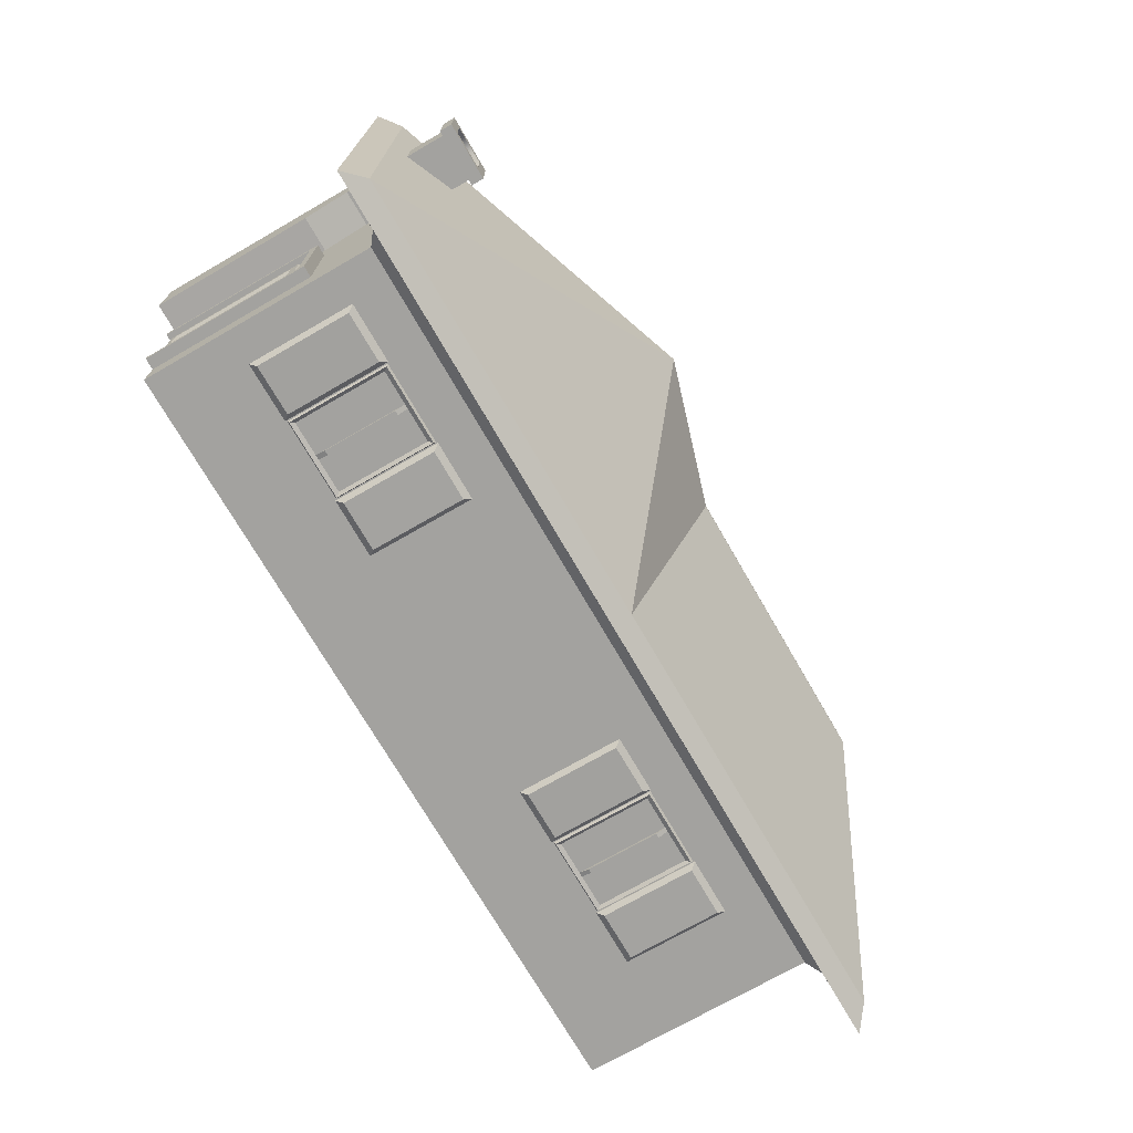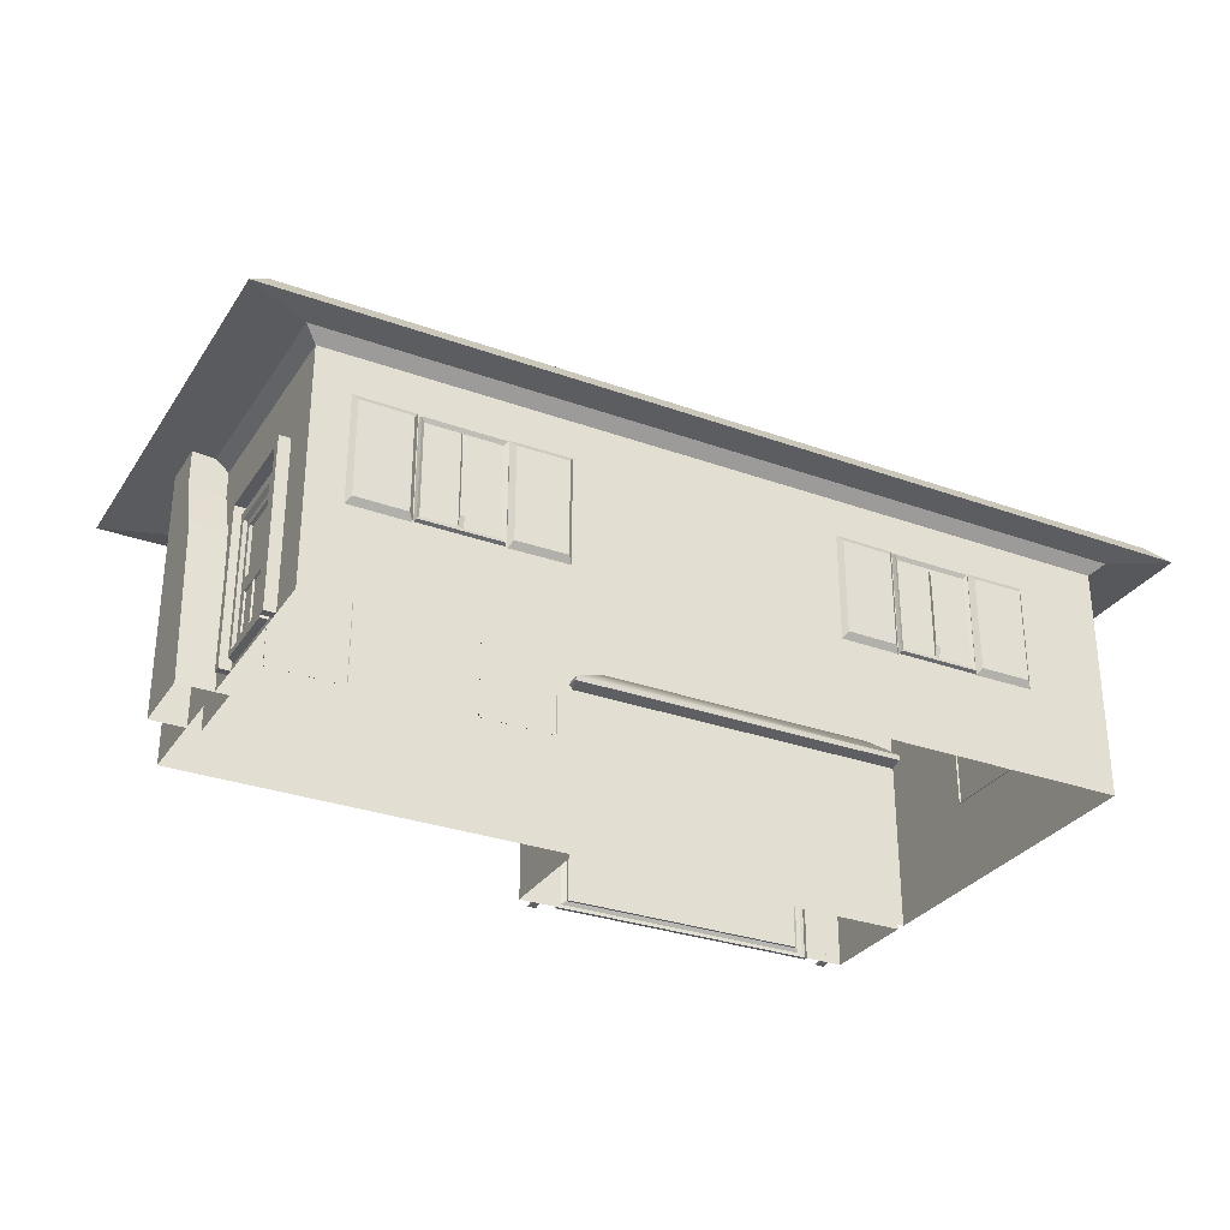
<metadata>
{"format":"obj","ext":"obj","renderer":"f3d","projection":"perspective","resolution":1024,"background":"white","views":[{"elev":-72.4,"azim":120.0,"up":"+Z"},{"elev":-30.3,"azim":152.4,"up":"+Y"}]}
</metadata>
<code>
o Detail.001_Cube.023_Detail.001_Cube.001
v -1.866 1.137 -12.47
v -1.866 1.333 -12.51
v -1.866 1.137 -12.17
v -1.866 1.137 -11.84
v -1.866 1.137 -11.72
v -1.866 0.499 -12.17
v -1.866 0.499 -12.15
v -1.866 0.4002 -12.15
v -1.866 0.499 -12.47
v -1.866 0.4002 -12.59
v -1.866 0.499 -12.14
v -1.89 0.5251 -11.86
v -1.866 0.499 -11.84
v -1.866 2.229 -12.59
v -1.866 1.137 -12.59
v -1.866 1.333 -11.8
v -1.89 1.111 -12.12
v -1.866 1.137 -12.14
v -1.89 1.111 -12.18
v -1.866 0.4002 -11.72
v -1.89 1.111 -11.86
v -1.866 2.229 -11.72
v -1.89 0.5251 -12.12
v -1.866 2.155 -11.8
v -1.904 1.371 -11.84
v -1.904 2.117 -11.84
v -1.89 1.111 -12.45
v -1.89 0.5251 -12.18
v -1.89 0.5251 -12.45
v -1.904 1.371 -12.47
v -1.904 2.117 -12.47
v -1.866 2.155 -12.51
v -1.819 0.3568 -12.15
v -1.819 0.3568 -11.68
v -1.819 0.3568 -12.63
v -1.819 2.294 -12.63
v -1.819 2.294 -11.68
v -1.819 0.2762 -12.72
v -1.819 2.414 -12.72
v -1.819 0.2762 -12.15
v -1.819 0.2762 -11.59
v -1.819 2.414 -11.59
v -1.925 0.2476 -11.54
v -1.925 2.457 -11.54
v -1.925 0.2476 -12.77
v -1.925 2.457 -12.77
v -1.925 0.2476 -12.15
v -3.317 3.667 -8.354
v -3.366 2.188 -8.388
v -3.317 2.125 -8.354
v -4.57 2.079 -8.455
v -4.533 2.125 -8.354
v -4.533 3.667 -8.354
v -4.57 3.714 -8.455
v -3.28 2.079 -8.455
v -3.28 3.714 -8.455
v -4.484 3.605 -8.388
v -3.366 3.605 -8.388
v -4.484 2.188 -8.388
v -3.96 2.188 -8.389
v -4.504 3.605 -8.389
v -4.504 2.188 -8.389
v -3.28 3.714 -8.394
v -4.57 2.079 -8.394
v -5.479 2.079 -8.385
v -5.409 3.618 -8.315
v -5.479 3.714 -8.385
v -2.372 3.714 -8.385
v -3.211 3.618 -8.323
v -2.441 3.618 -8.315
v -3.89 3.453 -8.342
v -3.96 2.34 -8.342
v -3.89 2.34 -8.342
v -3.96 3.453 -8.342
v -3.96 3.605 -8.389
v -3.346 2.188 -8.389
v -3.89 3.605 -8.389
v -3.89 2.188 -8.389
v -3.211 2.175 -8.323
v -4.639 3.618 -8.323
v -5.409 2.175 -8.315
v -4.639 2.175 -8.323
v -4.57 3.714 -8.394
v -2.372 2.079 -8.385
v -3.28 2.079 -8.394
v -2.441 2.175 -8.315
v -6.688 3.667 -8.354
v -6.737 2.188 -8.388
v -6.688 2.125 -8.354
v -7.942 2.079 -8.455
v -7.905 2.125 -8.354
v -7.905 3.667 -8.354
v -7.942 3.714 -8.455
v -6.652 2.079 -8.455
v -6.652 3.714 -8.455
v -7.856 3.605 -8.388
v -6.737 3.605 -8.388
v -7.856 2.188 -8.388
v -7.332 2.188 -8.389
v -7.875 3.605 -8.389
v -7.875 2.188 -8.389
v -7.262 3.453 -8.342
v -7.332 2.34 -8.342
v -7.262 2.34 -8.342
v -7.332 3.453 -8.342
v -7.332 3.605 -8.389
v -6.718 2.188 -8.389
v -7.262 3.605 -8.389
v -7.262 2.188 -8.389
v -4.601 3.121 -13.77
v -4.552 1.641 -13.73
v -4.601 1.579 -13.77
v -4.638 1.532 -13.67
v -3.384 1.579 -13.77
v -3.348 1.532 -13.67
v -3.384 3.121 -13.77
v -3.348 3.167 -13.67
v -4.638 3.167 -13.67
v -4.552 3.059 -13.73
v -3.433 1.641 -13.73
v -3.433 3.059 -13.73
v -3.958 1.641 -13.73
v -3.414 3.059 -13.73
v -3.414 1.641 -13.73
v -4.638 3.167 -13.73
v -3.348 1.532 -13.73
v -2.439 3.167 -13.74
v -2.508 1.628 -13.81
v -2.508 3.071 -13.81
v -5.546 3.167 -13.74
v -4.707 3.071 -13.8
v -5.477 3.071 -13.81
v -4.028 2.907 -13.78
v -3.958 1.793 -13.78
v -4.028 1.793 -13.78
v -3.958 2.907 -13.78
v -3.958 3.059 -13.73
v -4.571 1.641 -13.73
v -4.028 3.059 -13.73
v -4.028 1.641 -13.73
v -4.707 1.628 -13.8
v -3.278 3.071 -13.8
v -3.278 1.628 -13.8
v -3.348 3.167 -13.73
v -5.546 1.532 -13.74
v -4.638 1.532 -13.73
v -5.477 1.628 -13.81
v -2.439 1.532 -13.74
v -11.78 3.121 -13.77
v -11.73 1.641 -13.73
v -11.78 1.579 -13.77
v -11.82 1.532 -13.67
v -10.56 1.579 -13.77
v -10.53 1.532 -13.67
v -10.56 3.121 -13.77
v -10.53 3.167 -13.67
v -11.82 3.167 -13.67
v -11.73 3.059 -13.73
v -10.61 1.641 -13.73
v -10.61 3.059 -13.73
v -11.14 1.641 -13.73
v -10.59 3.059 -13.73
v -10.59 1.641 -13.73
v -11.82 3.167 -13.73
v -10.53 1.532 -13.73
v -9.617 3.167 -13.74
v -9.686 1.628 -13.81
v -9.686 3.071 -13.81
v -12.72 3.167 -13.74
v -11.88 3.071 -13.8
v -12.65 3.071 -13.81
v -11.21 2.907 -13.78
v -11.14 1.793 -13.78
v -11.21 1.793 -13.78
v -11.14 2.907 -13.78
v -11.14 3.059 -13.73
v -11.75 1.641 -13.73
v -11.21 3.059 -13.73
v -11.21 1.641 -13.73
v -11.88 1.628 -13.8
v -10.46 3.071 -13.8
v -10.46 1.628 -13.8
v -10.53 3.167 -13.73
v -12.72 1.532 -13.74
v -11.82 1.532 -13.73
v -12.65 1.628 -13.81
v -9.617 1.532 -13.74
v -14.11 3.156 -10.22
v -14.08 1.676 -10.27
v -14.11 1.614 -10.22
v -14.01 1.568 -11.47
v -14.11 1.614 -11.43
v -14.11 3.156 -11.43
v -14.01 3.203 -11.47
v -14.01 1.568 -10.18
v -14.01 3.203 -10.18
v -14.08 3.094 -11.38
v -14.08 3.094 -10.27
v -14.08 1.676 -11.38
v -14.08 1.676 -10.86
v -14.08 3.094 -11.4
v -14.08 1.676 -11.4
v -14.08 3.203 -10.18
v -14.08 1.568 -11.47
v -14.08 3.203 -12.38
v -14.15 1.664 -12.31
v -14.15 3.107 -12.31
v -14.08 3.203 -9.272
v -14.15 3.107 -10.11
v -14.15 3.107 -9.341
v -14.13 2.942 -10.79
v -14.13 1.828 -10.86
v -14.13 1.828 -10.79
v -14.13 2.942 -10.86
v -14.08 3.094 -10.86
v -14.08 1.676 -10.25
v -14.08 3.094 -10.79
v -14.08 1.676 -10.79
v -14.15 1.664 -10.11
v -14.15 3.107 -11.54
v -14.15 1.664 -11.54
v -14.08 3.203 -11.47
v -14.08 1.568 -9.272
v -14.08 1.568 -10.18
v -14.15 1.664 -9.341
v -14.08 1.568 -12.38
v -3.346 3.605 -8.389
v -6.718 3.605 -8.389
v -4.571 3.059 -13.73
v -11.75 3.059 -13.73
v -14.08 3.094 -10.25
v -9.003 0.7353 -6.498
v -9.086 2.577 -6.536
v -9.086 0.7353 -6.536
v -8.884 2.737 -6.534
v -13.41 2.74 -6.596
v -13.41 2.74 -6.533
v -8.923 0.225 -6.498
v -13.29 0.2934 -6.497
v -13.37 0.225 -6.497
v -13.2 0.3521 -6.534
v -13.2 0.7353 -6.576
v -13.2 0.7353 -6.534
v -8.884 0.1921 -6.534
v -13.41 0.1921 -6.596
v -8.884 0.1921 -6.597
v -13.29 0.7353 -6.497
v -9.003 2.636 -6.498
v -13.2 2.58 -6.534
v -9.003 0.2934 -6.498
v -9.086 0.3521 -6.577
v -9.086 0.7353 -6.577
v -9.086 0.3521 -6.536
v -13.2 0.3521 -6.576
v -8.923 0.7353 -6.498
v -13.2 2.58 -6.576
v -9.086 2.577 -6.577
v -13.37 0.7353 -6.497
v -8.923 2.704 -6.498
v -13.29 2.639 -6.497
v -13.41 0.7353 -6.596
v -13.41 0.7353 -6.533
v -8.25 2.878 -6.597
v -14.04 2.882 -6.596
v -14.04 0.7353 -6.596
v -8.25 0.1903 -6.597
v -8.25 0.7353 -6.597
v -8.884 0.7353 -6.597
v -8.25 2.878 -8.292
v -8.152 3 -6.251
v -8.25 0.7353 -8.292
v -14.04 0.7353 -8.29
v -8.181 3.083 -8.65
v -8.872 3.376 -6.944
v -8.182 3.089 -6.287
v -14.04 2.882 -8.29
v -8.152 3 -8.639
v -14.14 3.004 -6.249
v -14.14 3.004 -8.636
v -13.42 3.378 -8.396
v -13.42 3.378 -6.943
v -14.11 3.092 -6.285
v -14.11 3.087 -8.648
v -8.506 2.967 -6.597
v -8.628 0.3253 -6.597
v -8.628 2.967 -6.597
v -8.608 0.3253 -6.509
v -8.526 2.967 -6.509
v -8.608 2.967 -6.509
v -8.526 0.3253 -6.509
v -8.506 0.2264 -6.518
v -8.506 0.3253 -6.597
v -8.526 0.27 -6.441
v -8.506 0.1943 -6.396
v -8.628 0.2264 -6.518
v -8.608 0.2701 -6.441
v -8.628 0.1943 -6.396
v -8.526 0.2379 -6.319
v -8.608 0.238 -6.319
v -13.72 2.967 -6.597
v -13.85 0.3253 -6.597
v -13.85 2.967 -6.597
v -13.83 0.3253 -6.509
v -13.74 2.967 -6.509
v -13.83 2.967 -6.509
v -13.74 0.3253 -6.509
v -13.72 0.2264 -6.518
v -13.72 0.3253 -6.597
v -13.74 0.27 -6.441
v -13.72 0.1943 -6.396
v -13.85 0.2264 -6.518
v -13.83 0.2701 -6.441
v -13.85 0.1943 -6.396
v -13.74 0.2379 -6.319
v -13.83 0.238 -6.319
v -8.884 0.7353 -6.534
v -13.37 2.707 -6.497
v -13.41 0.1921 -6.533
v -13.4 3.362 -7.108
v -11.14 4.372 -7.988
v -13.4 3.362 -7.988
v -8.885 3.362 -7.988
v -8.885 3.362 -7.108
v -9.123 3.362 -7.012
v -11.14 4.372 -7.108
v -11.14 4.266 -7.012
v -13.16 3.362 -7.012
v -9.182 3.352 -7.012
v -13.1 3.352 -7.012
v -8.884 2.737 -6.597
v -14.04 0.1903 -8.29
v -14.04 0.1903 -6.596
v -13.1 3.352 -7.133
v -11.14 4.23 -7.012
v -9.182 3.352 -7.133
v -11.14 4.23 -7.133
v -7.98 3.771 -8.445
v -14.04 0.7353 -8.444
v -7.98 0.7353 -8.445
v -7.98 0.1903 -8.445
v -1.92 0.7353 -8.445
v -14.04 0.7353 -13.71
v -7.98 3.771 -13.71
v -7.98 0.7353 -13.71
v -1.92 0.7353 -13.71
v -7.98 0.1903 -13.71
v -1.92 0.1903 -8.445
v -1.92 3.769 -8.445
v -7.98 3.939 -8.271
v -1.92 3.769 -13.71
v -14.04 3.773 -8.444
v -14.04 0.1903 -13.71
v -14.04 0.1903 -8.444
v -1.719 3.937 -13.89
v -0.8051 4.001 -7.862
v -1.719 3.937 -8.272
v -14.04 3.773 -13.71
v -7.98 3.939 -13.89
v -14.24 3.941 -13.89
v -15.15 4.005 -14.3
v -14.84 4.28 -8.077
v -14.84 4.28 -14.08
v -7.98 4.003 -7.861
v -14.24 3.941 -8.27
v -7.98 4.003 -14.3
v -1.117 4.277 -8.079
v -5.794 6.32 -11.09
v -5.794 6.32 -11.07
v -7.98 4.278 -14.08
v -1.117 4.277 -14.08
v -7.98 4.278 -8.078
v -12.35 5.652 -11.07
v -12.35 5.652 -11.09
v -7.98 5.65 -11.09
v -7.98 5.65 -11.07
v -15.15 4.005 -7.86
v -0.8051 4.001 -14.3
v -1.75 2.626 -11.43
v -1.75 0.1903 -11.31
v -1.75 0.1903 -11.43
v -1.92 0.1903 -12.94
v -1.75 2.626 -12.94
v -1.92 2.626 -12.94
v -1.92 0.1903 -11.43
v -1.92 0.1903 -11.31
v -1.92 2.626 -11.43
v -1.75 2.746 -11.31
v -1.75 0.1903 -13.06
v -1.75 0.1903 -12.94
v -1.92 0.1903 -13.06
v -1.92 2.746 -11.31
v -1.92 2.746 -13.06
v -1.75 2.746 -13.06
v -8.25 0.1903 -8.292
v -8.872 3.376 -8.398
v -1.92 0.1903 -13.71
v -2.115 5.005 -9.714
v -2.115 3.366 -10.45
v -2.115 3.366 -9.714
v -2.115 5.005 -10.45
v -1.379 3.366 -10.45
v -1.379 5.005 -10.45
v -1.379 3.366 -9.714
v -1.379 5.005 -9.714
v -1.379 2.683 -9.714
v -1.298 5 -9.633
v -2.196 5 -10.53
v -1.298 5 -10.53
v -2.196 5.192 -10.53
v -2.041 5.192 -9.787
v -2.041 5.192 -10.38
v -1.298 5.192 -9.633
v -2.196 5 -9.633
v -2.196 5.192 -9.633
v -1.298 5.192 -10.53
v -1.379 2.683 -10.69
v -2.115 0.1739 -10.84
v -2.115 2.683 -10.69
v -2.115 2.683 -9.714
v -1.379 0.1739 -9.714
v -1.379 0.1739 -10.84
v -2.115 0.1739 -9.714
v -1.453 5.192 -9.787
v -2.041 4.093 -9.787
v -1.453 5.192 -10.38
v -2.041 4.093 -10.38
v -1.453 4.093 -10.38
v -1.453 4.093 -9.787
f 1 2 3
f 4 2 5
f 6 7 8
f 9 8 10
f 15 9 10
f 14 2 15
f 11 8 7
f 2 16 5
f 279 273 277
f 5 13 4
f 12 4 13
f 17 11 18
f 6 19 3
f 8 13 20
f 11 12 13
f 16 22 5
f 318 238 240
f 24 14 22
f 7 18 11
f 3 2 18
f 367 375 368
f 21 18 4
f 3 27 1
f 1 29 9
f 351 359 357
f 30 16 2
f 16 26 24
f 10 33 35
f 5 34 20
f 15 35 36
f 5 22 37
f 355 370 366
f 247 249 260
f 14 15 36
f 36 38 39
f 34 40 33
f 35 40 38
f 37 41 34
f 31 2 32
f 278 275 282
f 195 188 190
f 42 43 41
f 38 47 45
f 286 288 284
f 1 15 2
f 4 18 2
f 9 6 8
f 14 32 2
f 12 21 4
f 17 23 11
f 6 28 19
f 8 11 13
f 16 24 22
f 24 32 14
f 1 27 29
f 5 37 34
f 15 10 35
f 36 35 38
f 34 41 40
f 35 33 40
f 37 42 41
f 48 49 50
f 371 372 361
f 114 117 115
f 90 92 93
f 51 50 52
f 190 199 192
f 121 110 116
f 53 59 57
f 303 302 301
f 74 73 71
f 86 69 79
f 65 66 67
f 208 209 210
f 74 77 75
f 60 74 75
f 66 82 80
f 78 71 73
f 214 217 215
f 136 139 137
f 254 252 242
f 287 286 285
f 205 220 222
f 64 80 82
f 145 141 146
f 68 86 84
f 85 69 63
f 187 182 167
f 87 88 89
f 113 114 115
f 94 87 89
f 51 53 54
f 191 190 192
f 88 91 89
f 48 57 58
f 92 98 96
f 335 329 328
f 105 108 106
f 99 105 106
f 394 272 271
f 109 102 104
f 379 391 385
f 320 323 322
f 110 111 112
f 116 118 117
f 118 112 113
f 153 156 154
f 54 48 56
f 112 120 114
f 188 197 198
f 116 120 121
f 333 334 329
f 144 115 117
f 380 385 384
f 127 128 129
f 67 80 83
f 73 60 78
f 122 136 137
f 272 332 265
f 140 133 135
f 271 263 267
f 257 234 233
f 129 143 142
f 185 157 152
f 65 82 81
f 144 143 126
f 184 180 185
f 130 147 145
f 125 141 131
f 127 142 144
f 149 150 151
f 194 188 196
f 157 151 152
f 364 360 359
f 151 154 152
f 151 159 153
f 39 37 36
f 155 159 160
f 276 265 264
f 183 154 156
f 213 200 218
f 166 167 168
f 130 131 132
f 175 178 176
f 161 175 176
f 342 353 338
f 179 172 174
f 393 390 392
f 387 392 391
f 174 161 179
f 186 170 180
f 366 367 368
f 183 182 165
f 169 170 171
f 169 186 184
f 164 180 170
f 166 181 183
f 188 189 190
f 94 91 90
f 55 48 50
f 191 193 194
f 92 95 93
f 160 149 155
f 50 59 52
f 193 199 197
f 308 302 300
f 168 182 181
f 225 209 219
f 205 206 207
f 223 219 224
f 224 196 195
f 200 214 215
f 288 292 284
f 218 211 213
f 214 213 211
f 175 174 172
f 207 221 220
f 176 163 161
f 226 221 206
f 222 221 204
f 84 79 85
f 208 225 223
f 224 209 203
f 148 143 128
f 48 58 49
f 53 52 59
f 65 81 66
f 60 72 74
f 78 77 71
f 64 83 80
f 68 70 86
f 85 79 69
f 87 97 88
f 92 91 98
f 99 103 105
f 109 108 102
f 110 119 111
f 116 114 120
f 127 148 128
f 122 134 136
f 140 139 133
f 144 142 143
f 130 132 147
f 125 146 141
f 149 158 150
f 155 153 159
f 166 187 167
f 161 173 175
f 179 178 172
f 183 181 182
f 169 171 186
f 164 185 180
f 188 198 189
f 193 192 199
f 205 226 206
f 200 212 214
f 218 217 211
f 222 220 221
f 208 210 225
f 224 219 209
f 247 241 243
f 285 291 295
f 238 239 240
f 106 101 99
f 235 236 237
f 232 253 250
f 248 249 233
f 250 241 239
f 261 318 262
f 254 243 241
f 274 280 281
f 255 248 232
f 253 254 241
f 258 239 247
f 259 260 248
f 147 131 141
f 236 263 264
f 245 266 246
f 245 265 332
f 269 270 263
f 83 51 54
f 85 56 55
f 273 274 275
f 316 259 255
f 276 277 269
f 264 279 276
f 257 242 252
f 282 274 281
f 283 281 280
f 350 358 354
f 264 270 278
f 157 155 149
f 279 282 283
f 246 316 244
f 357 338 351
f 302 304 300
f 236 262 237
f 290 291 292
f 292 286 284
f 293 294 291
f 246 267 268
f 301 307 311
f 287 295 296
f 313 314 315
f 312 314 309
f 296 297 299
f 311 310 313
f 231 218 216
f 290 289 287
f 297 298 299
f 227 78 76
f 306 307 308
f 215 202 200
f 309 310 307
f 287 293 290
f 295 294 297
f 303 311 312
f 321 324 327
f 303 309 306
f 312 313 315
f 296 298 293
f 316 238 244
f 262 317 237
f 235 317 259
f 146 118 113
f 306 305 303
f 322 323 324
f 394 267 266
f 322 321 320
f 324 325 326
f 325 327 326
f 327 328 329
f 304 308 300
f 232 233 234
f 262 240 258
f 135 122 140
f 242 249 243
f 236 265 261
f 3 7 6
f 105 104 102
f 258 260 317
f 255 250 238
f 104 99 109
f 244 245 246
f 39 45 46
f 382 386 383
f 20 33 8
f 233 256 257
f 325 321 319
f 222 191 194
f 326 329 334
f 326 328 324
f 333 335 336
f 229 140 138
f 389 383 381
f 272 269 271
f 374 372 375
f 348 339 341
f 346 342 344
f 137 124 122
f 357 358 343
f 75 62 60
f 336 328 334
f 252 253 234
f 14 37 22
f 351 349 364
f 92 97 87
f 350 356 348
f 68 69 70
f 356 363 349
f 354 355 356
f 359 365 358
f 26 32 24
f 365 362 369
f 360 361 362
f 363 366 371
f 371 366 368
f 362 372 373
f 6 29 28
f 369 374 367
f 369 373 374
f 342 343 344
f 363 361 376
f 364 363 376
f 46 42 39
f 347 339 340
f 396 344 345
f 344 350 345
f 337 338 339
f 348 349 337
f 354 365 377
f 365 370 377
f 370 369 367
f 371 368 375
f 340 338 353
f 378 379 380
f 345 348 341
f 136 135 133
f 230 179 177
f 382 387 378
f 388 382 389
f 396 341 347
f 268 235 316
f 378 384 386
f 388 381 390
f 238 250 239
f 248 260 249
f 250 253 241
f 255 259 248
f 258 240 239
f 259 317 260
f 236 330 263
f 245 332 266
f 269 277 270
f 273 395 274
f 264 278 279
f 282 275 274
f 283 282 281
f 290 293 291
f 293 298 294
f 287 285 295
f 296 295 297
f 306 309 307
f 309 314 310
f 303 301 311
f 312 311 313
f 277 275 270
f 327 319 321
f 324 323 325
f 325 319 327
f 327 324 328
f 258 247 260
f 255 232 250
f 326 327 329
f 326 334 328
f 356 355 363
f 359 360 365
f 365 360 362
f 363 355 366
f 362 361 372
f 363 371 361
f 364 349 363
f 354 358 365
f 365 369 370
f 378 387 379
f 382 393 387
f 388 393 382
f 228 109 107
f 19 29 27
f 41 47 40
f 12 17 21
f 330 267 263
f 31 25 30
f 15 1 9
f 279 283 273
f 5 20 13
f 11 23 12
f 318 244 238
f 367 374 375
f 21 17 18
f 3 19 27
f 351 364 359
f 30 25 16
f 16 25 26
f 10 8 33
f 355 377 370
f 247 243 249
f 31 30 2
f 278 270 275
f 195 196 188
f 42 44 43
f 38 40 47
f 286 289 288
f 371 375 372
f 114 116 117
f 90 91 92
f 51 55 50
f 190 189 199
f 121 119 110
f 303 305 302
f 74 72 73
f 86 70 69
f 208 203 209
f 74 71 77
f 66 81 82
f 214 211 217
f 136 133 139
f 254 251 252
f 287 289 286
f 205 207 220
f 145 147 141
f 187 165 182
f 113 112 114
f 94 95 87
f 51 52 53
f 191 195 190
f 88 98 91
f 48 53 57
f 335 333 329
f 105 102 108
f 394 331 272
f 379 387 391
f 320 325 323
f 116 110 118
f 118 110 112
f 153 155 156
f 54 53 48
f 112 111 120
f 188 193 197
f 333 336 334
f 144 126 115
f 380 379 385
f 67 66 80
f 73 72 60
f 272 331 332
f 271 269 263
f 257 252 234
f 129 128 143
f 185 164 157
f 65 64 82
f 184 186 180
f 127 129 142
f 194 193 188
f 157 149 151
f 364 376 360
f 151 153 154
f 151 150 159
f 39 42 37
f 276 272 265
f 183 165 154
f 213 212 200
f 130 125 131
f 175 172 178
f 342 352 353
f 393 388 390
f 387 393 392
f 174 173 161
f 186 171 170
f 366 370 367
f 169 164 170
f 166 168 181
f 94 89 91
f 55 56 48
f 191 192 193
f 92 87 95
f 160 158 149
f 50 49 59
f 308 301 302
f 168 167 182
f 225 210 209
f 223 225 219
f 224 203 196
f 288 290 292
f 214 212 213
f 175 173 174
f 207 206 221
f 176 162 163
f 226 204 221
f 84 86 79
f 148 126 143
f 247 239 241
f 285 292 291
f 106 100 101
f 235 330 236
f 232 234 253
f 261 245 318
f 254 242 243
f 274 395 280
f 253 251 254
f 147 132 131
f 245 261 265
f 83 64 51
f 85 63 56
f 316 235 259
f 276 279 277
f 257 256 242
f 350 343 358
f 264 263 270
f 157 156 155
f 279 278 282
f 246 268 316
f 357 342 338
f 302 305 304
f 236 261 262
f 292 285 286
f 246 266 267
f 301 308 307
f 313 310 314
f 312 315 314
f 311 307 310
f 231 217 218
f 290 288 289
f 297 294 298
f 227 77 78
f 215 201 202
f 287 296 293
f 295 291 294
f 321 322 324
f 303 312 309
f 296 299 298
f 316 255 238
f 262 258 317
f 235 237 317
f 146 125 118
f 306 304 305
f 394 271 267
f 304 306 308
f 232 248 233
f 262 318 240
f 135 134 122
f 242 256 249
f 236 264 265
f 3 18 7
f 105 103 104
f 104 103 99
f 244 318 245
f 39 38 45
f 382 378 386
f 20 34 33
f 233 249 256
f 325 320 321
f 222 204 191
f 229 139 140
f 389 382 383
f 272 276 269
f 374 373 372
f 348 337 339
f 346 352 342
f 137 123 124
f 357 359 358
f 75 61 62
f 336 335 328
f 252 251 253
f 14 36 37
f 351 337 349
f 92 96 97
f 350 354 356
f 68 63 69
f 354 377 355
f 26 31 32
f 360 376 361
f 6 9 29
f 369 362 373
f 342 357 343
f 46 44 42
f 347 341 339
f 396 346 344
f 344 343 350
f 337 351 338
f 348 356 349
f 340 339 338
f 345 350 348
f 136 134 135
f 230 178 179
f 396 345 341
f 268 330 235
f 378 380 384
f 388 389 381
f 277 273 275
f 228 108 109
f 19 28 29
f 41 43 47
f 12 23 17
f 330 268 267
f 31 26 25
f 397 402 400
f 418 422 419
f 428 410 423
f 398 419 399
f 400 399 397
f 283 395 273
f 283 280 395
f 402 403 401
f 426 425 411
f 402 398 400
f 397 403 404
f 419 403 399
f 409 410 411
f 413 408 406
f 416 398 401
f 415 406 408
f 412 413 406
f 409 408 407
f 401 405 416
f 416 420 421
f 425 428 423
f 421 418 416
f 412 410 414
f 415 423 412
f 409 425 415
f 414 407 413
f 422 405 419
f 409 414 410
f 412 423 410
f 415 425 423
f 409 411 425
f 424 411 410
f 397 404 402
f 418 417 422
f 428 424 410
f 398 418 419
f 400 398 399
f 402 404 403
f 426 427 425
f 402 401 398
f 397 399 403
f 419 405 403
f 413 407 408
f 416 418 398
f 415 412 406
f 412 414 413
f 409 415 408
f 401 403 405
f 416 405 420
f 425 427 428
f 421 417 418
f 414 409 407
f 422 420 405
f 424 426 411

</code>
